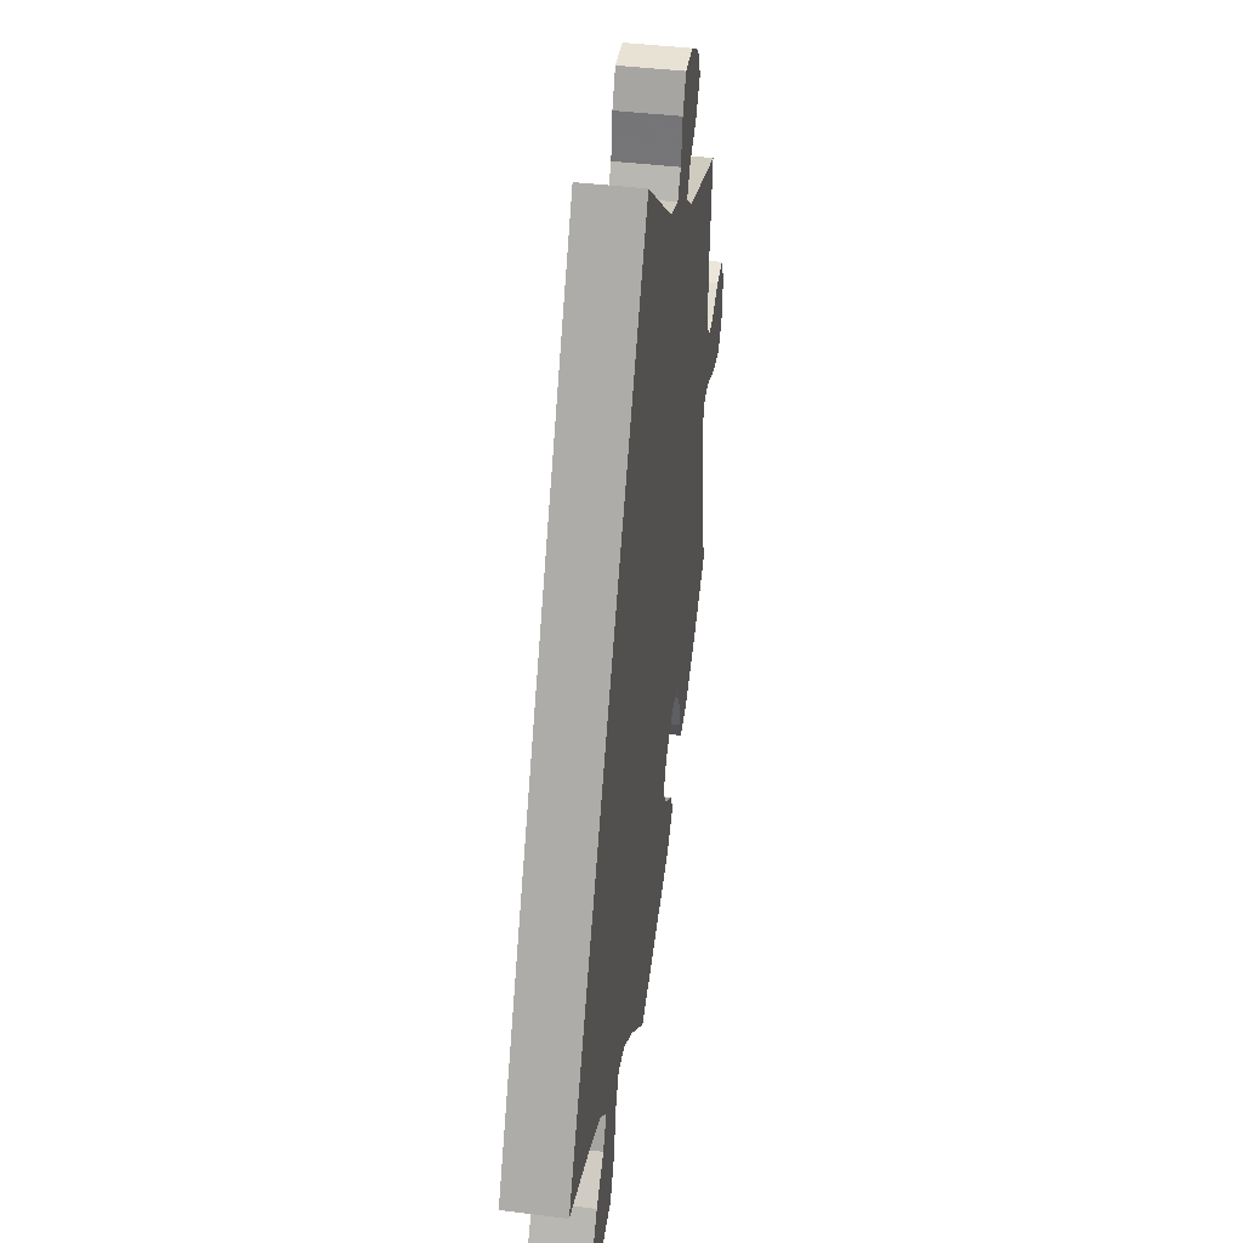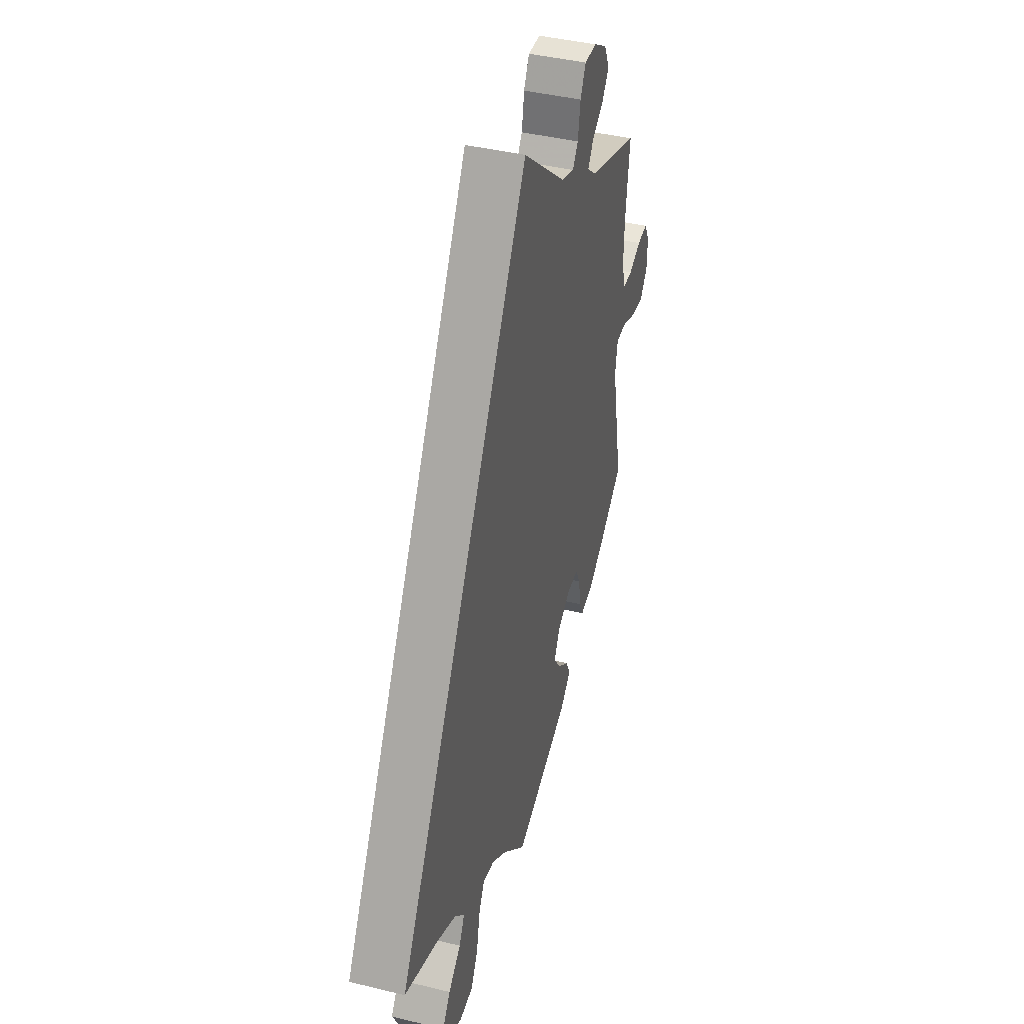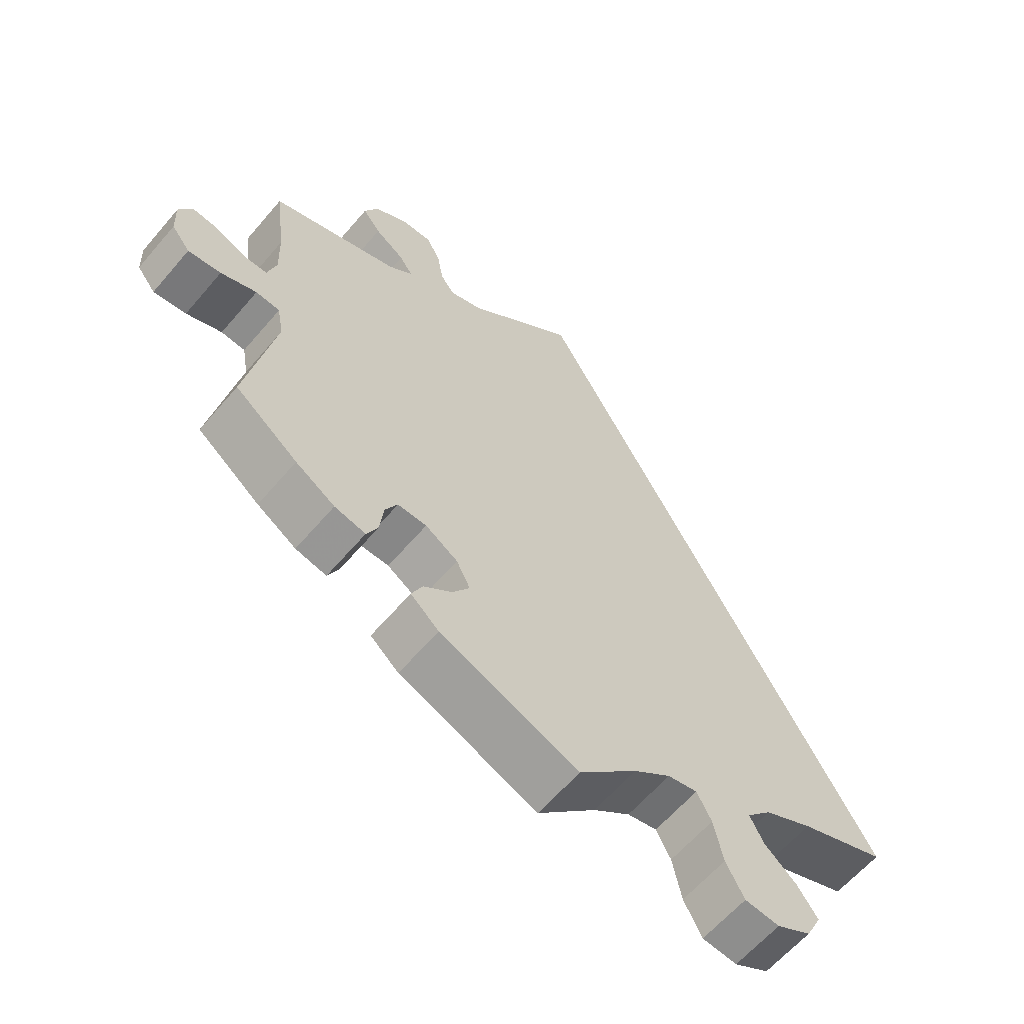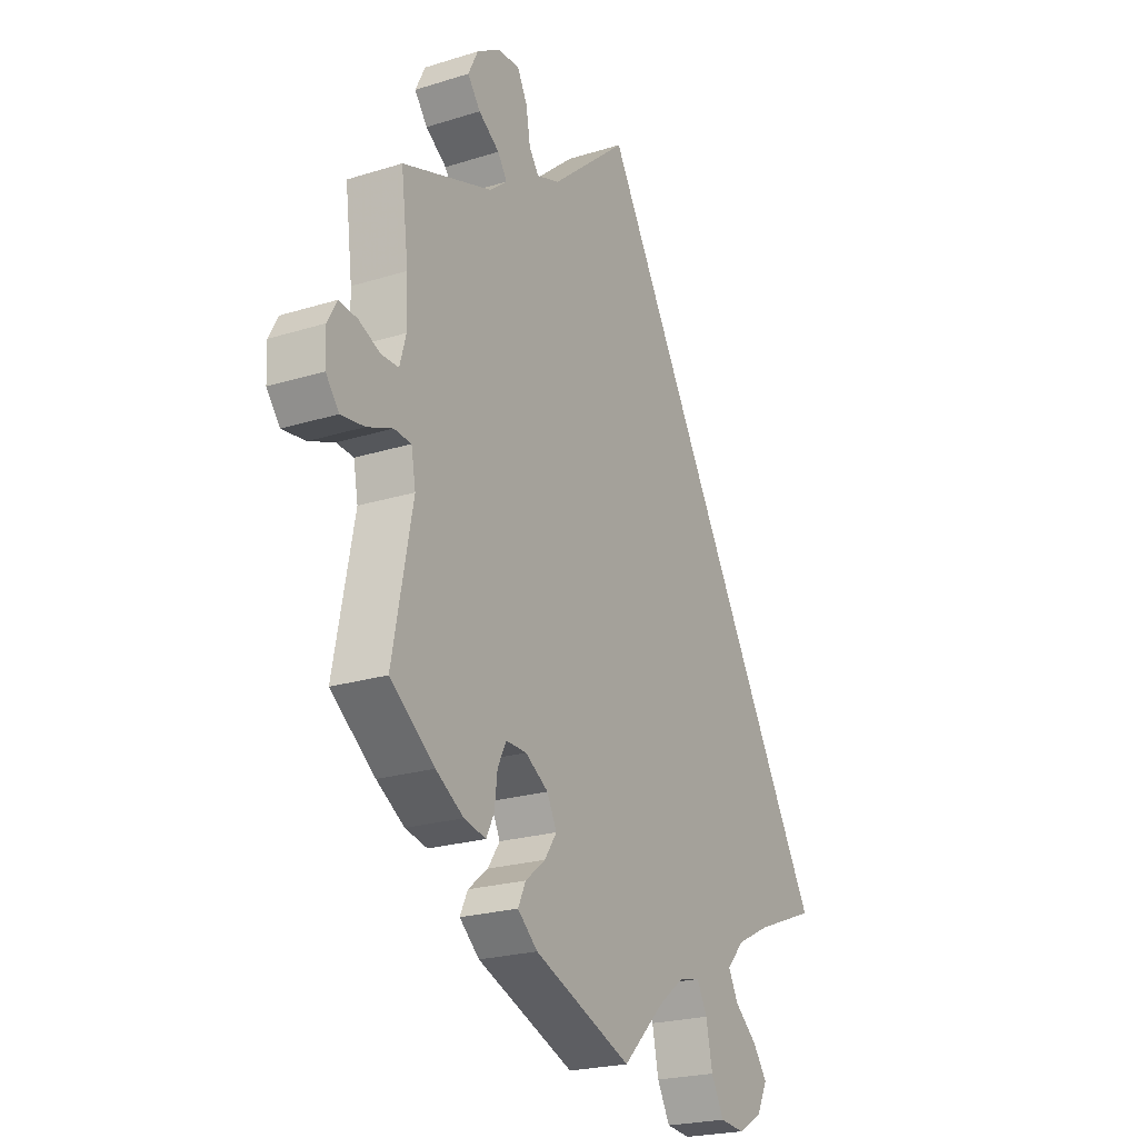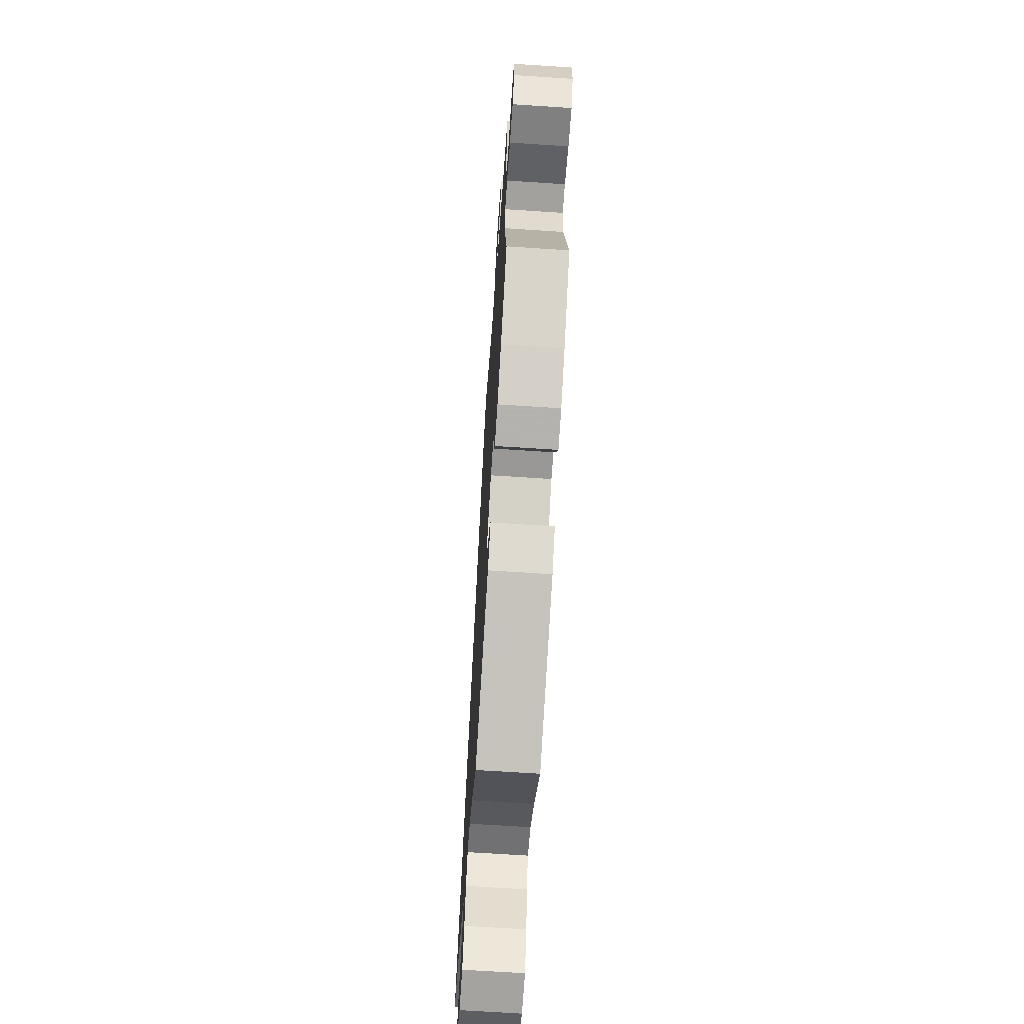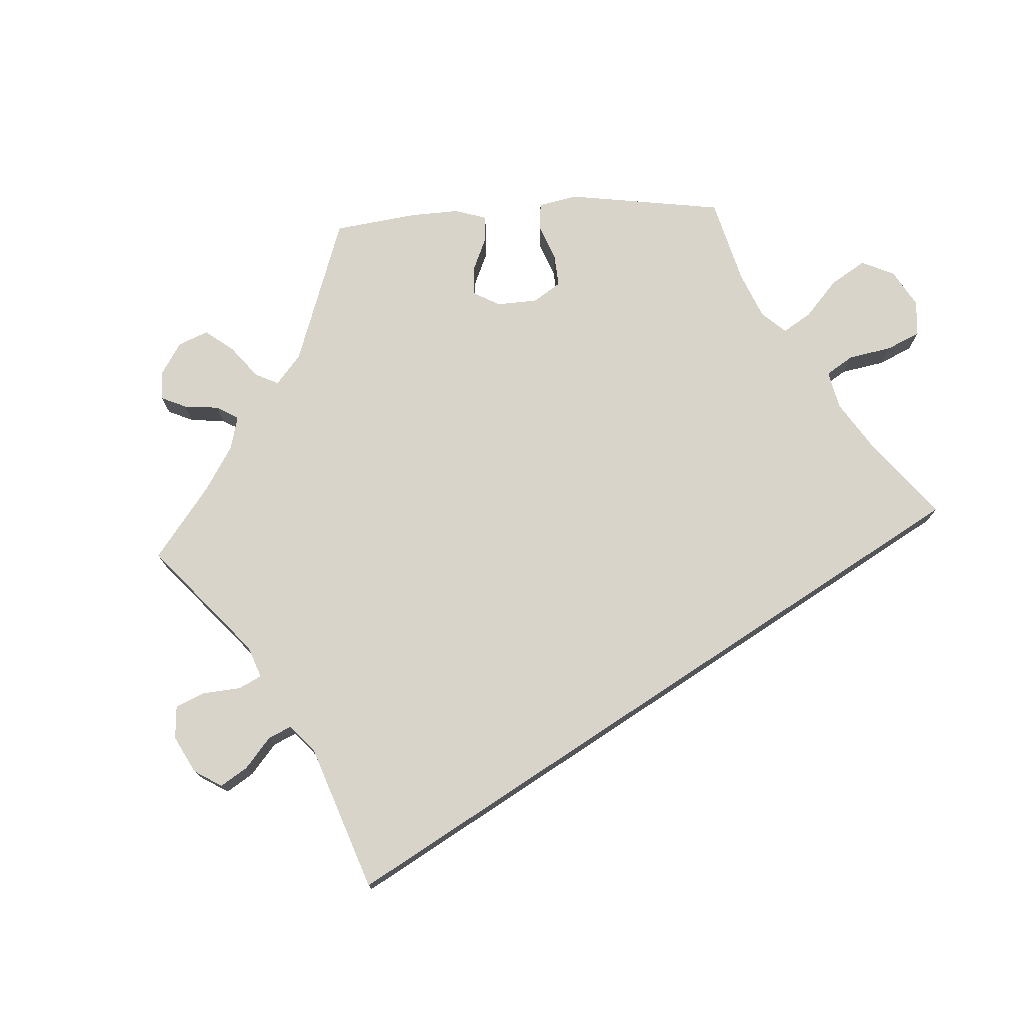
<metadata>
{"format":"obj","ext":"obj","renderer":"f3d","projection":"perspective","resolution":1024,"background":"white","views":[{"elev":41.8,"azim":98.7,"up":"+Z"},{"elev":41.5,"azim":106.5,"up":"+Z"},{"elev":-61.8,"azim":-40.3,"up":"+Z"},{"elev":-22.4,"azim":-61.5,"up":"+Z"},{"elev":-67.2,"azim":-93.8,"up":"+Z"},{"elev":75.7,"azim":26.5,"up":"+Y"}]}
</metadata>
<code>
v -0.46 0.07 -0.077
v -0.469 0.07 -0.026
v -0.504 0.07 -0.023
v -0.556 0.07 -0.043
v -0.604 0.07 -0.049
v -0.631 0.07 -0.014
v -0.633 0.07 0.038
v -0.614 0.07 0.073
v -0.576 0.07 0.069
v -0.532 0.07 0.049
v -0.497 0.07 0.049
v -0.484 0.07 0.095
v -0.486 0.07 0.167
v -0.501 0.07 0.289
v -0.315 0.07 0.352
v -0.28 0.07 0.381
v -0.299 0.07 0.41
v -0.342 0.07 0.44
v -0.368 0.07 0.475
v -0.348 0.07 0.516
v -0.3 0.07 0.546
v -0.255 0.07 0.547
v -0.235 0.07 0.508
v -0.226 0.07 0.455
v -0.206 0.07 0.427
v -0.159 0.07 0.443
v 0 0.07 0.578
v 0.501 0.07 -0.289
v 0.376 0.07 -0.337
v 0.306 0.07 -0.372
v 0.27 0.07 -0.411
v 0.29 0.07 -0.45
v 0.336 0.07 -0.489
v 0.365 0.07 -0.53
v 0.343 0.07 -0.574
v 0.293 0.07 -0.602
v 0.243 0.07 -0.597
v 0.217 0.07 -0.548
v 0.204 0.07 -0.484
v 0.183 0.07 -0.444
v 0.14 0.07 -0.453
v 0.086 0.07 -0.494
v 0.001 0.07 -0.578
v -0.2 0.07 -0.498
v -0.241 0.07 -0.462
v -0.225 0.07 -0.428
v -0.184 0.07 -0.395
v -0.159 0.07 -0.358
v -0.179 0.07 -0.318
v -0.226 0.07 -0.288
v -0.268 0.07 -0.287
v -0.286 0.07 -0.322
v -0.292 0.07 -0.372
v -0.308 0.07 -0.405
v -0.353 0.07 -0.395
v -0.41 0.07 -0.359
v -0.501 0.07 -0.289
v -0.46 0 -0.077
v -0.469 0 -0.026
v -0.504 0 -0.023
v -0.556 0 -0.043
v -0.604 0 -0.049
v -0.631 0 -0.014
v -0.633 0 0.038
v -0.614 0 0.073
v -0.576 0 0.069
v -0.532 0 0.049
v -0.497 0 0.049
v -0.484 0 0.095
v -0.486 0 0.167
v -0.501 0 0.289
v -0.315 0 0.352
v -0.28 0 0.381
v -0.299 0 0.41
v -0.342 0 0.44
v -0.368 0 0.475
v -0.348 0 0.516
v -0.3 0 0.546
v -0.255 0 0.547
v -0.235 0 0.508
v -0.226 0 0.455
v -0.206 0 0.427
v -0.159 0 0.443
v 0 0 0.578
v 0.501 0 -0.289
v 0.376 0 -0.337
v 0.306 0 -0.372
v 0.27 0 -0.411
v 0.29 0 -0.45
v 0.336 0 -0.489
v 0.365 0 -0.53
v 0.343 0 -0.574
v 0.293 0 -0.602
v 0.243 0 -0.597
v 0.217 0 -0.548
v 0.204 0 -0.484
v 0.183 0 -0.444
v 0.14 0 -0.453
v 0.086 0 -0.494
v 0.001 0 -0.578
v -0.2 0 -0.498
v -0.241 0 -0.462
v -0.225 0 -0.428
v -0.184 0 -0.395
v -0.159 0 -0.358
v -0.179 0 -0.318
v -0.226 0 -0.288
v -0.268 0 -0.287
v -0.286 0 -0.322
v -0.292 0 -0.372
v -0.308 0 -0.405
v -0.353 0 -0.395
v -0.41 0 -0.359
v -0.501 0 -0.289
f 56 57 1
f 55 56 1 2
f 52 53 54 55
f 51 52 55 2
f 50 51 2
f 49 50 2
f 44 45 46 47
f 42 43 44 47
f 41 42 47 48
f 40 41 48 49
f 36 37 38 39
f 36 39 40
f 35 36 40
f 32 33 34 35
f 31 32 35 40
f 30 31 40 49
f 26 27 28 29
f 25 26 29 30
f 24 25 30 49
f 17 18 19 20
f 16 17 20 21
f 13 14 15
f 12 13 15 16
f 11 12 16
f 7 8 9 10
f 7 10 11
f 6 7 11
f 3 4 5 6
f 3 6 11
f 2 3 11 16
f 24 49 2 16
f 22 23 24
f 16 21 22 24
f 58 114 113
f 59 58 113 112
f 112 111 110 109
f 59 112 109 108
f 59 108 107
f 59 107 106
f 104 103 102 101
f 104 101 100 99
f 105 104 99 98
f 106 105 98 97
f 96 95 94 93
f 97 96 93
f 97 93 92
f 92 91 90 89
f 97 92 89 88
f 106 97 88 87
f 86 85 84 83
f 87 86 83 82
f 106 87 82 81
f 77 76 75 74
f 78 77 74 73
f 72 71 70
f 73 72 70 69
f 73 69 68
f 67 66 65 64
f 68 67 64
f 68 64 63
f 63 62 61 60
f 68 63 60
f 73 68 60 59
f 73 59 106 81
f 81 80 79
f 81 79 78 73
f 1 58 59 2
f 2 59 60 3
f 3 60 61 4
f 4 61 62 5
f 5 62 63 6
f 6 63 64 7
f 7 64 65 8
f 8 65 66 9
f 9 66 67 10
f 10 67 68 11
f 11 68 69 12
f 12 69 70 13
f 13 70 71 14
f 14 71 72 15
f 15 72 73 16
f 16 73 74 17
f 17 74 75 18
f 18 75 76 19
f 19 76 77 20
f 20 77 78 21
f 21 78 79 22
f 22 79 80 23
f 23 80 81 24
f 24 81 82 25
f 25 82 83 26
f 26 83 84 27
f 27 84 85 28
f 28 85 86 29
f 29 86 87 30
f 30 87 88 31
f 31 88 89 32
f 32 89 90 33
f 33 90 91 34
f 34 91 92 35
f 35 92 93 36
f 36 93 94 37
f 37 94 95 38
f 38 95 96 39
f 39 96 97 40
f 40 97 98 41
f 41 98 99 42
f 42 99 100 43
f 43 100 101 44
f 44 101 102 45
f 45 102 103 46
f 46 103 104 47
f 47 104 105 48
f 48 105 106 49
f 49 106 107 50
f 50 107 108 51
f 51 108 109 52
f 52 109 110 53
f 53 110 111 54
f 54 111 112 55
f 55 112 113 56
f 56 113 114 57
f 57 114 58 1

</code>
